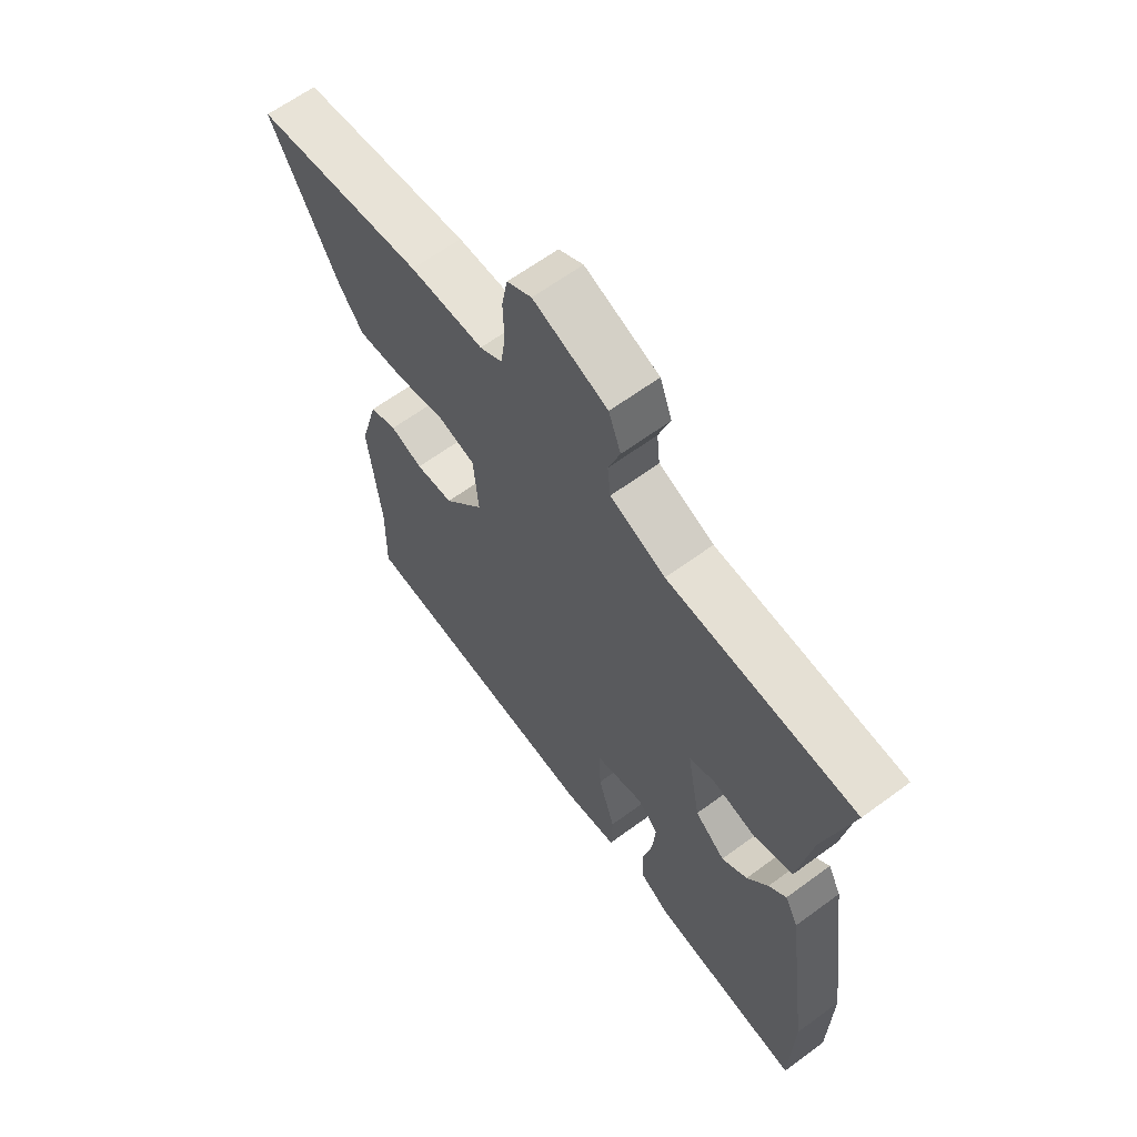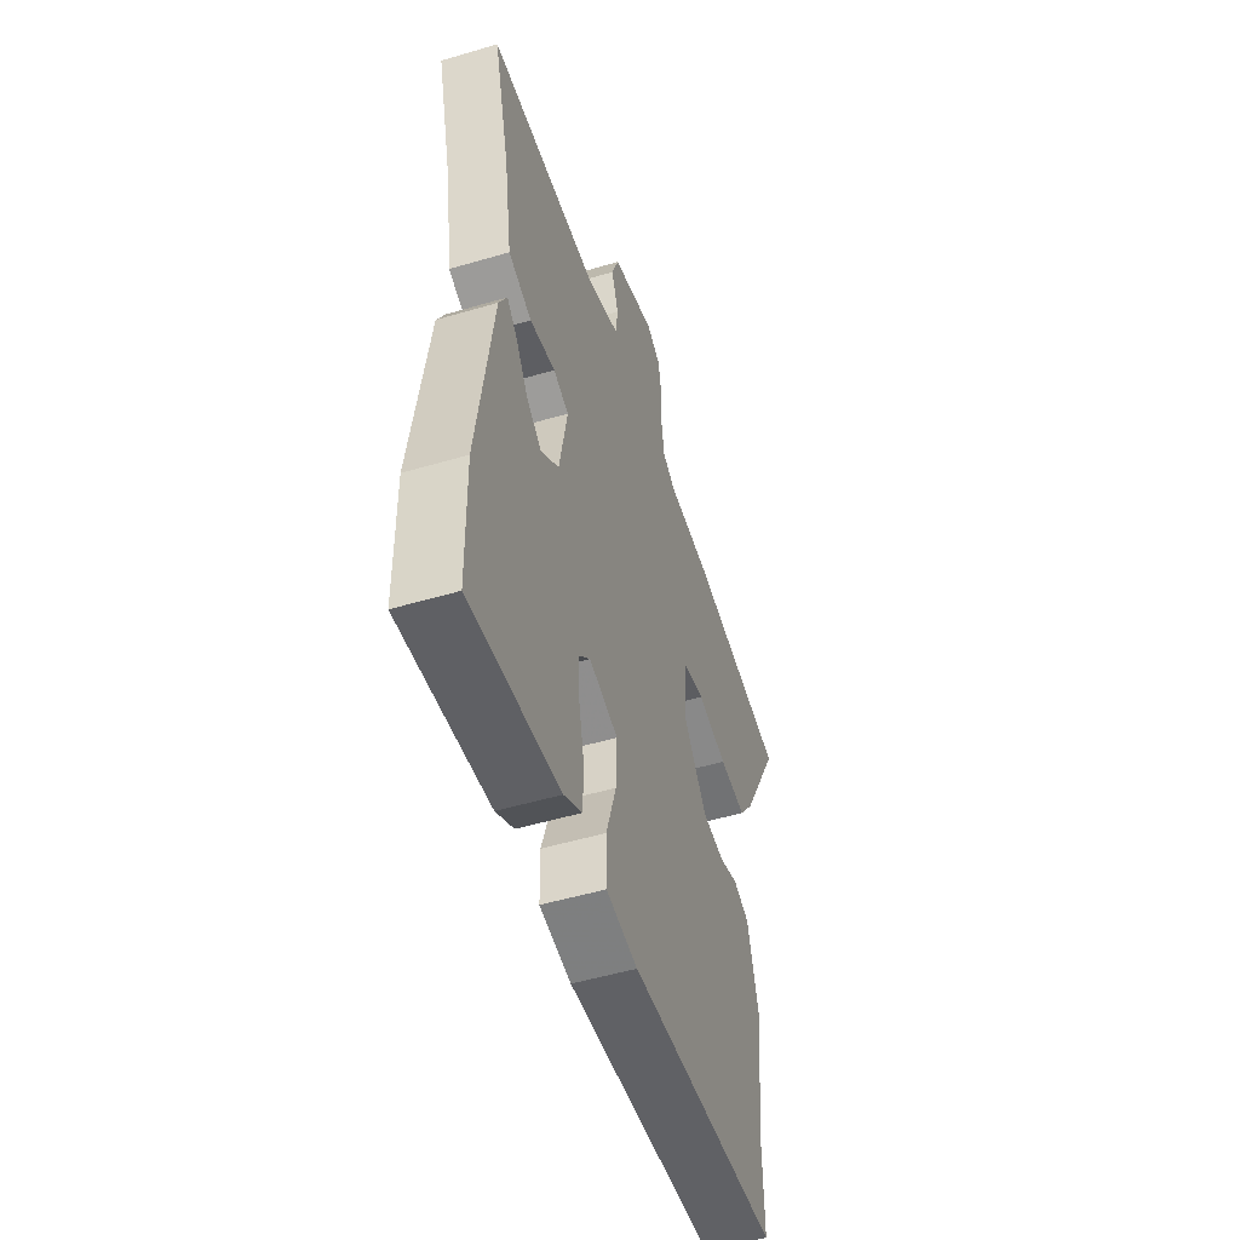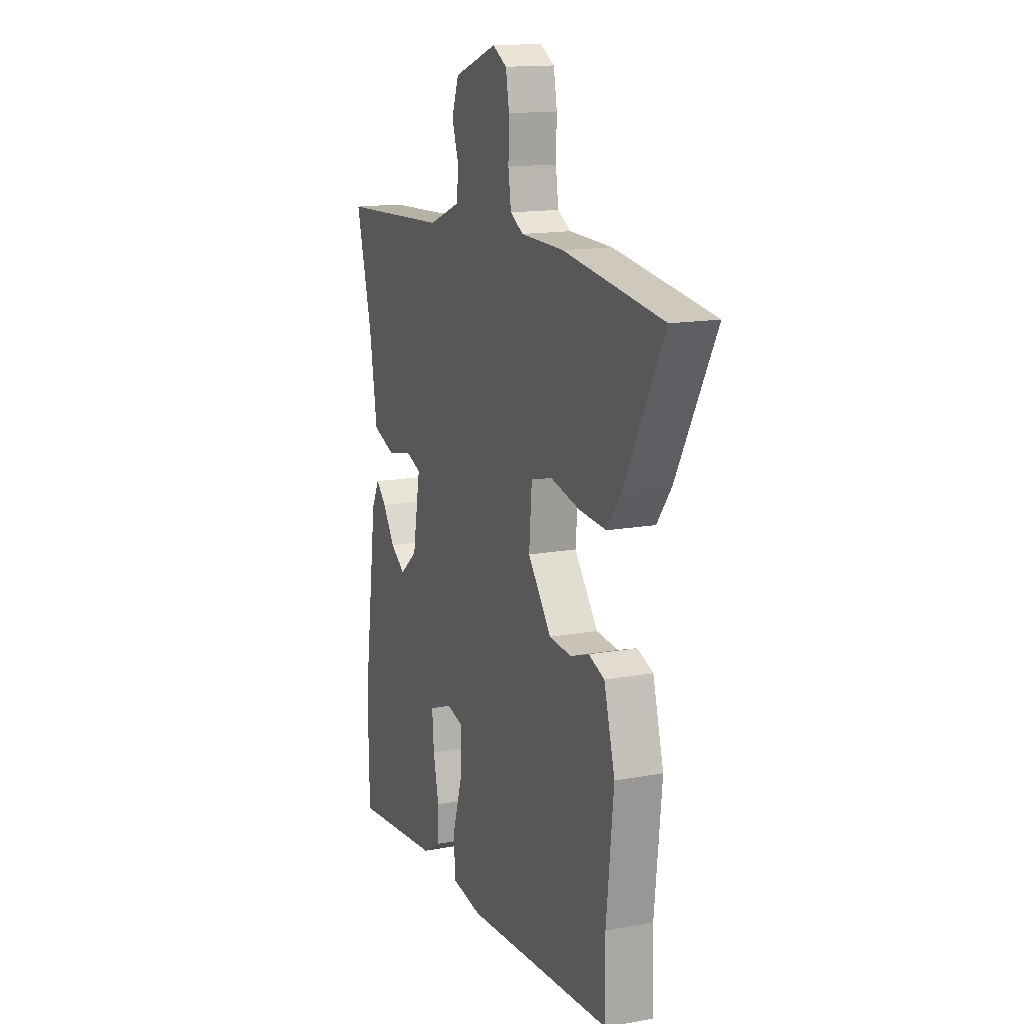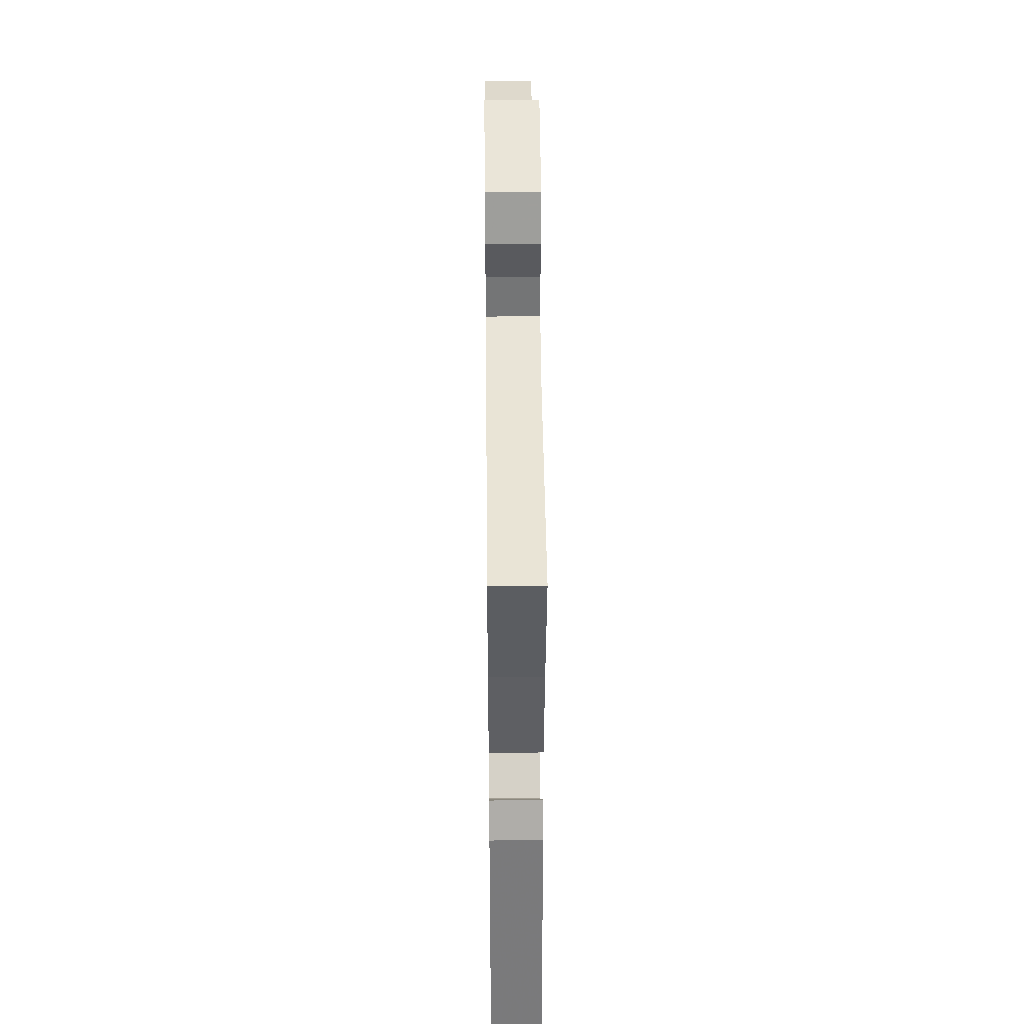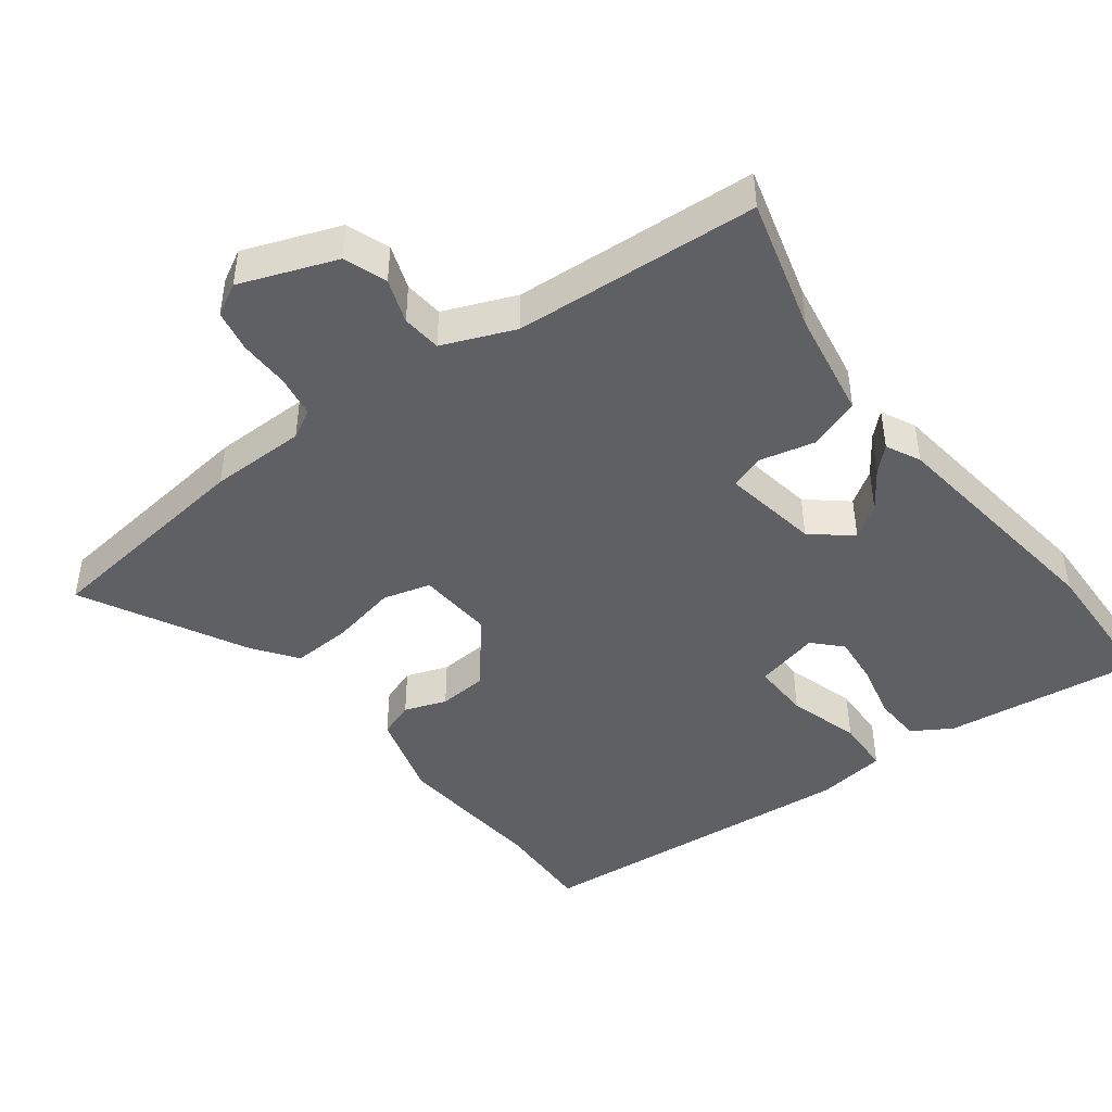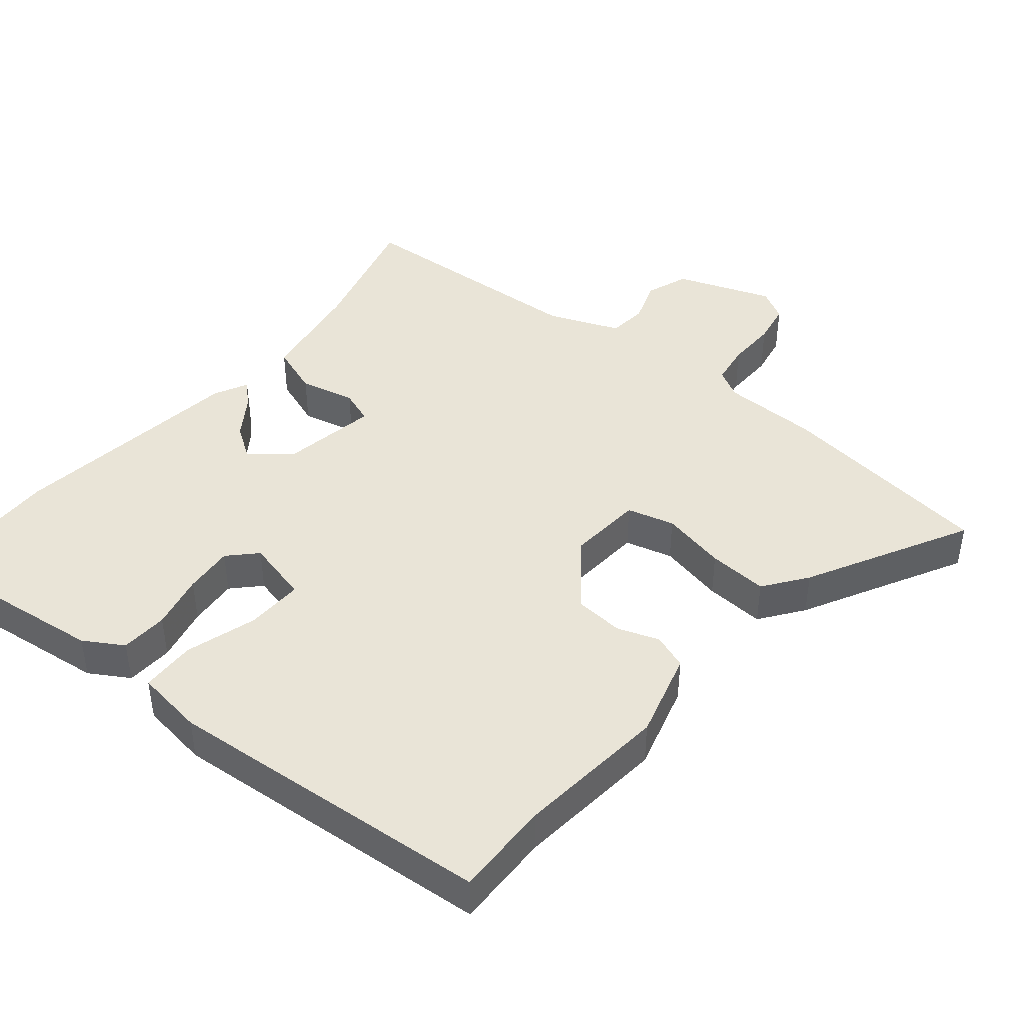
<metadata>
{"format":"obj","ext":"obj","renderer":"f3d","projection":"perspective","resolution":1024,"background":"white","views":[{"elev":63.6,"azim":53.4,"up":"+Z"},{"elev":-51.8,"azim":107.7,"up":"+Z"},{"elev":14.7,"azim":-111.8,"up":"+Z"},{"elev":39.7,"azim":89.4,"up":"+Z"},{"elev":-44.8,"azim":36.4,"up":"+Y"},{"elev":43.3,"azim":-140.8,"up":"+Y"}]}
</metadata>
<code>
v 0.509 0.07 0.477
v 0.458 0.07 0.283
v 0.433 0.07 0.126
v 0.359 0.07 0.099
v 0.278 0.07 0.117
v 0.229 0.07 0.099
v 0.254 0.07 -0.04
v 0.311 0.07 -0.087
v 0.359 0.07 -0.054
v 0.398 0.07 0.004
v 0.431 0.07 0.036
v 0.456 0.07 -0.013
v 0.503 0.07 -0.356
v 0.499 0.07 -0.562
v 0.214 0.07 -0.53
v 0.157 0.07 -0.496
v 0.153 0.07 -0.427
v 0.171 0.07 -0.346
v 0.177 0.07 -0.274
v 0.139 0.07 -0.235
v 0.046 0.07 -0.259
v 0.049 0.07 -0.343
v 0.081 0.07 -0.446
v 0.079 0.07 -0.526
v -0.021 0.07 -0.541
v -0.5 0.07 -0.506
v -0.497 0.07 -0.366
v -0.52 0.07 -0.145
v -0.485 0.07 -0.018
v -0.434 0.07 0.001
v -0.373 0.07 -0.02
v -0.302 0.07 -0.014
v -0.226 0.07 0.083
v -0.235 0.07 0.192
v -0.304 0.07 0.21
v -0.399 0.07 0.189
v -0.486 0.07 0.183
v -0.532 0.07 0.245
v -0.658 0.07 0.479
v -0.339 0.07 0.522
v -0.2 0.07 0.525
v -0.158 0.07 0.549
v -0.149 0.07 0.61
v -0.151 0.07 0.682
v -0.14 0.07 0.743
v -0.094 0.07 0.769
v 0.045 0.07 0.719
v 0.068 0.07 0.657
v 0.046 0.07 0.593
v 0.052 0.07 0.536
v 0.156 0.07 0.495
v 0.509 0 0.477
v 0.458 0 0.283
v 0.433 0 0.126
v 0.359 0 0.099
v 0.278 0 0.117
v 0.229 0 0.099
v 0.254 0 -0.04
v 0.311 0 -0.087
v 0.359 0 -0.054
v 0.398 0 0.004
v 0.431 0 0.036
v 0.456 0 -0.013
v 0.503 0 -0.356
v 0.499 0 -0.562
v 0.214 0 -0.53
v 0.157 0 -0.496
v 0.153 0 -0.427
v 0.171 0 -0.346
v 0.177 0 -0.274
v 0.139 0 -0.235
v 0.046 0 -0.259
v 0.049 0 -0.343
v 0.081 0 -0.446
v 0.079 0 -0.526
v -0.021 0 -0.541
v -0.5 0 -0.506
v -0.497 0 -0.366
v -0.52 0 -0.145
v -0.485 0 -0.018
v -0.434 0 0.001
v -0.373 0 -0.02
v -0.302 0 -0.014
v -0.226 0 0.083
v -0.235 0 0.192
v -0.304 0 0.21
v -0.399 0 0.189
v -0.486 0 0.183
v -0.532 0 0.245
v -0.658 0 0.479
v -0.339 0 0.522
v -0.2 0 0.525
v -0.158 0 0.549
v -0.149 0 0.61
v -0.151 0 0.682
v -0.14 0 0.743
v -0.094 0 0.769
v 0.045 0 0.719
v 0.068 0 0.657
v 0.046 0 0.593
v 0.052 0 0.536
v 0.156 0 0.495
f 47 48 49
f 46 47 49
f 45 46 49
f 44 45 49
f 43 44 49
f 42 43 49 50
f 41 42 50 51
f 40 41 51
f 39 40 51
f 38 39 51
f 37 38 51
f 36 37 51
f 35 36 51
f 29 30 31
f 28 29 31
f 27 28 31
f 27 31 32
f 26 27 32
f 25 26 32
f 24 25 32
f 23 24 32
f 22 23 32
f 21 22 32 33
f 16 17 18
f 15 16 18
f 14 15 18
f 13 14 18
f 12 13 18
f 11 12 18
f 10 11 18
f 9 10 18
f 8 9 18 19
f 7 8 19 20
f 2 3 4 5
f 2 5 6
f 1 2 6
f 51 1 6
f 35 51 6
f 34 35 6
f 21 33 34
f 20 21 34
f 7 20 34
f 6 7 34
f 100 99 98
f 100 98 97
f 100 97 96
f 100 96 95
f 100 95 94
f 101 100 94 93
f 102 101 93 92
f 102 92 91
f 102 91 90
f 102 90 89
f 102 89 88
f 102 88 87
f 102 87 86
f 82 81 80
f 82 80 79
f 82 79 78
f 83 82 78
f 83 78 77
f 83 77 76
f 83 76 75
f 83 75 74
f 83 74 73
f 84 83 73 72
f 69 68 67
f 69 67 66
f 69 66 65
f 69 65 64
f 69 64 63
f 69 63 62
f 69 62 61
f 69 61 60
f 70 69 60 59
f 71 70 59 58
f 56 55 54 53
f 57 56 53
f 57 53 52
f 57 52 102
f 57 102 86
f 57 86 85
f 85 84 72
f 85 72 71
f 85 71 58
f 85 58 57
f 1 52 53 2
f 2 53 54 3
f 3 54 55 4
f 4 55 56 5
f 5 56 57 6
f 6 57 58 7
f 7 58 59 8
f 8 59 60 9
f 9 60 61 10
f 10 61 62 11
f 11 62 63 12
f 12 63 64 13
f 13 64 65 14
f 14 65 66 15
f 15 66 67 16
f 16 67 68 17
f 17 68 69 18
f 18 69 70 19
f 19 70 71 20
f 20 71 72 21
f 21 72 73 22
f 22 73 74 23
f 23 74 75 24
f 24 75 76 25
f 25 76 77 26
f 26 77 78 27
f 27 78 79 28
f 28 79 80 29
f 29 80 81 30
f 30 81 82 31
f 31 82 83 32
f 32 83 84 33
f 33 84 85 34
f 34 85 86 35
f 35 86 87 36
f 36 87 88 37
f 37 88 89 38
f 38 89 90 39
f 39 90 91 40
f 40 91 92 41
f 41 92 93 42
f 42 93 94 43
f 43 94 95 44
f 44 95 96 45
f 45 96 97 46
f 46 97 98 47
f 47 98 99 48
f 48 99 100 49
f 49 100 101 50
f 50 101 102 51
f 51 102 52 1

</code>
